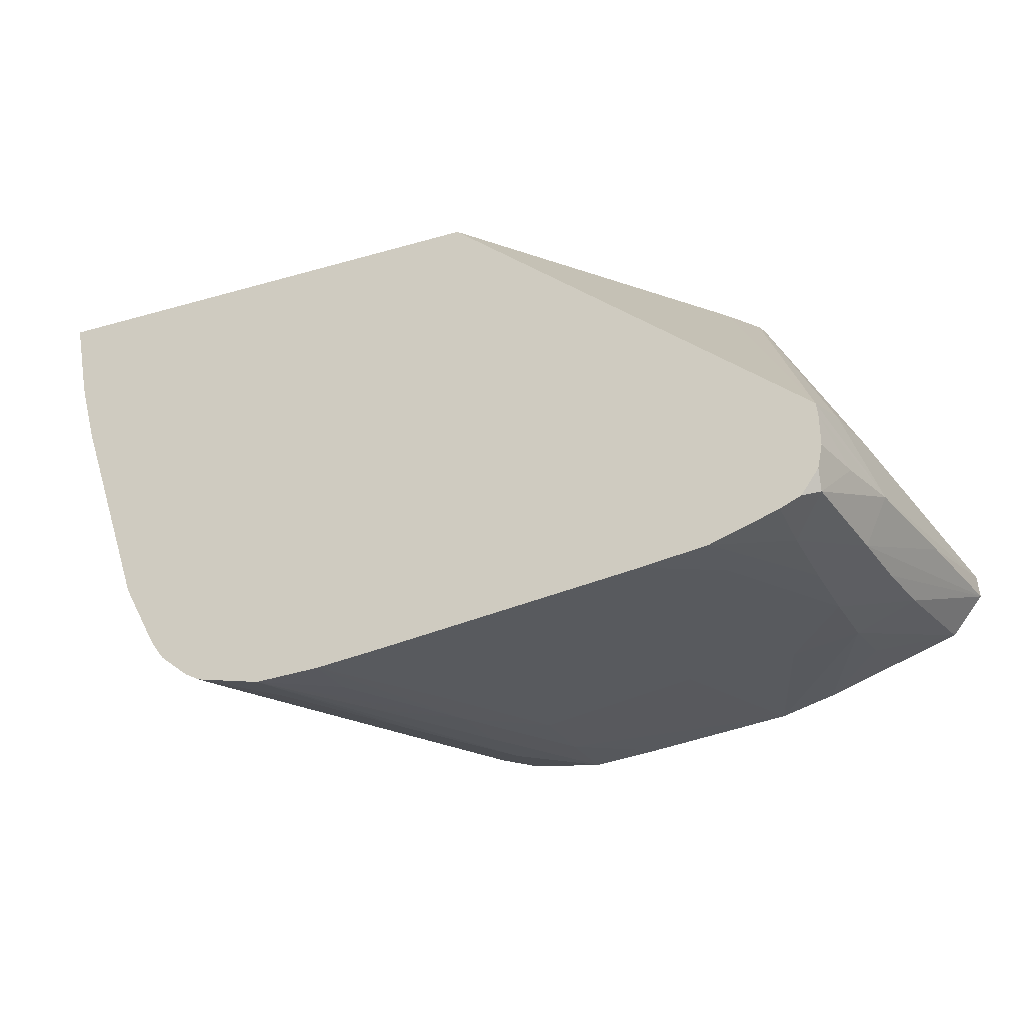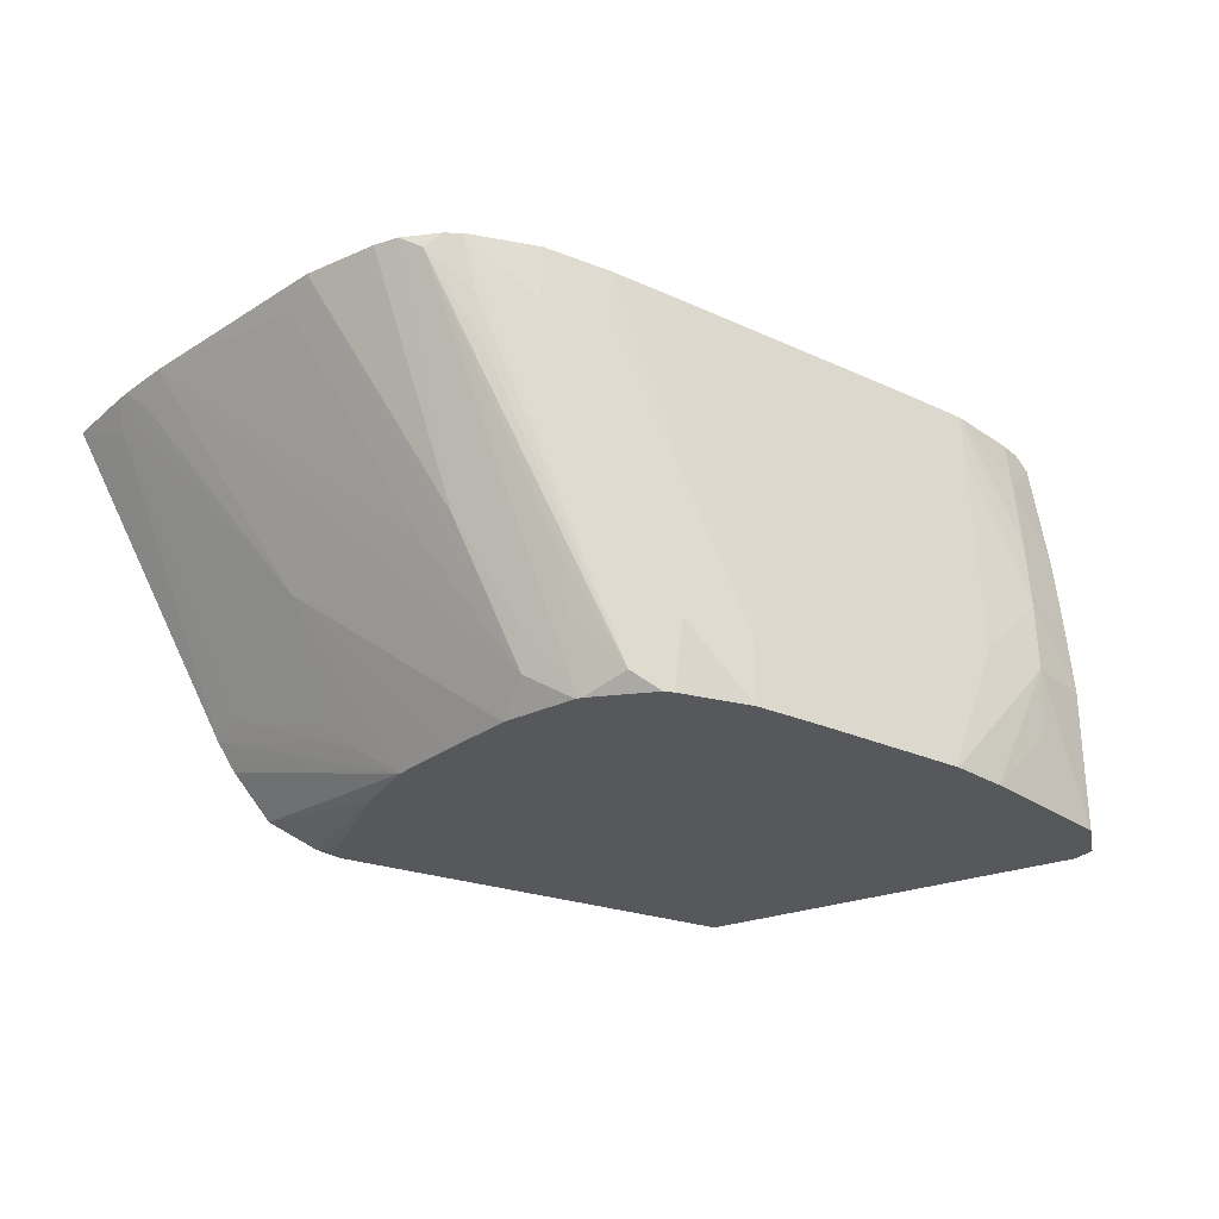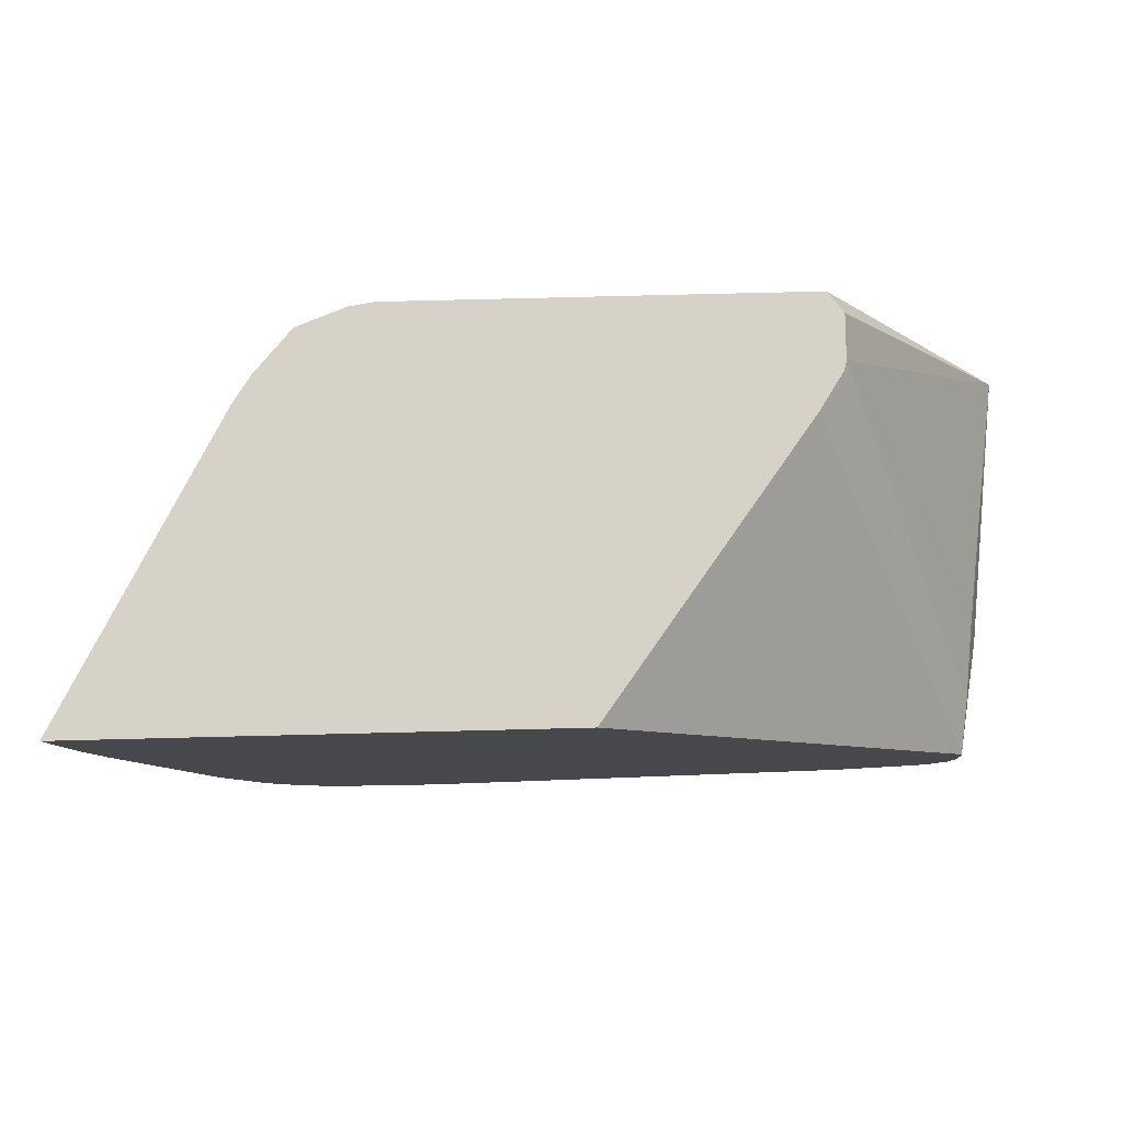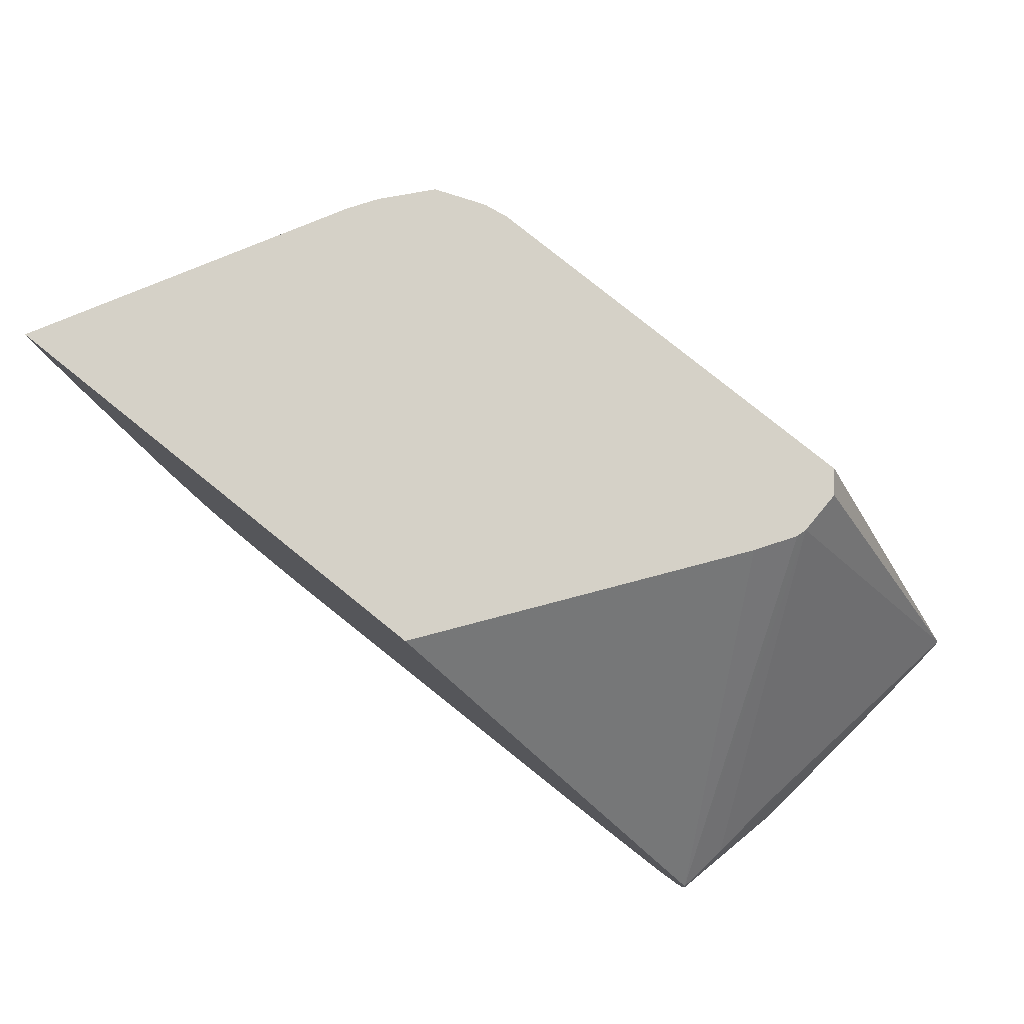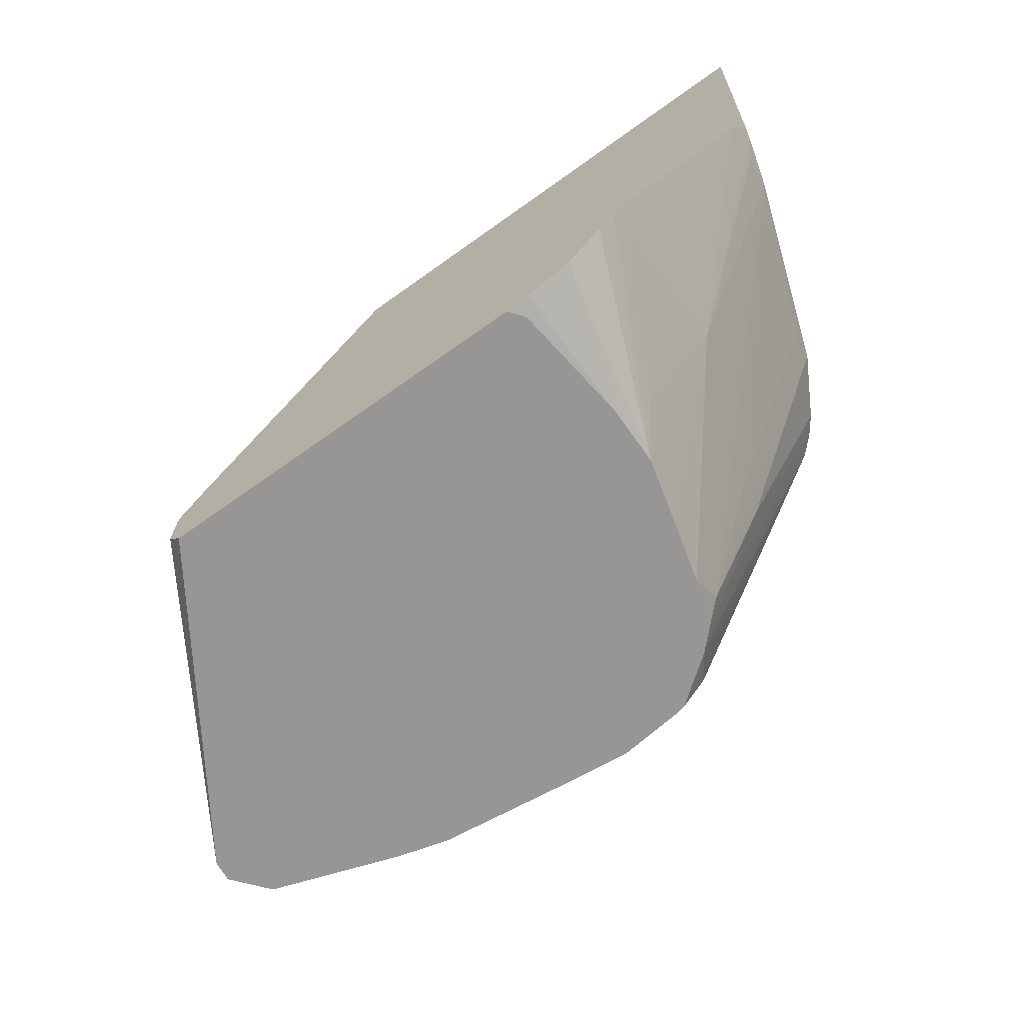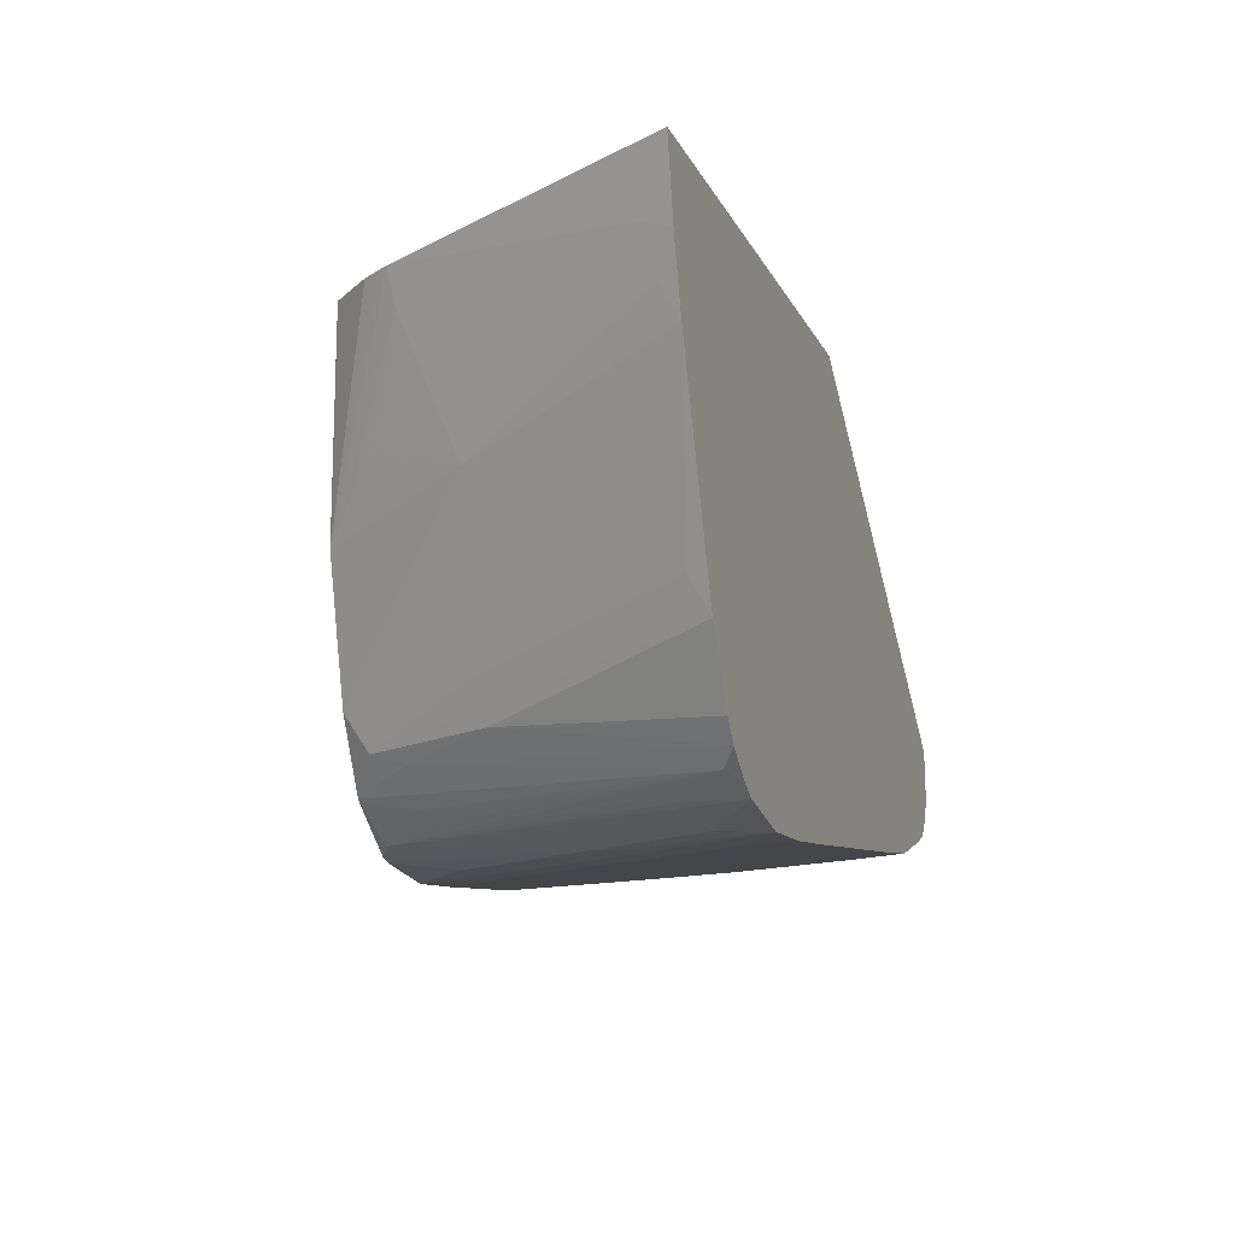
<metadata>
{"format":"obj","ext":"obj","renderer":"f3d","projection":"perspective","resolution":1024,"background":"white","views":[{"elev":-26.4,"azim":-155.3,"up":"+Z"},{"elev":-28.2,"azim":152.5,"up":"+Y"},{"elev":78.6,"azim":178.6,"up":"+Z"},{"elev":79.6,"azim":-141.2,"up":"+Z"},{"elev":-67.9,"azim":35.6,"up":"+Y"},{"elev":-14.9,"azim":109.0,"up":"+Z"}]}
</metadata>
<code>
v 0.3587 -0.546 -0.1906
v 0.3587 -0.559 -0.1897
v 0.342 -0.5923 -0.1895
v 0.3253 -0.6257 -0.1891
v 0.3253 -0.609 -0.1896
v 0.342 -0.5756 -0.1902
v 0.3253 -0.5923 -0.1896
v 0.342 -0.559 -0.19
v 0.342 -0.546 -0.1897
v 0.3757 -0.546 -0.1871
v 0.3384 -0.6257 -0.1859
v 0.3263 -0.642 -0.1868
v 0.3087 -0.642 -0.1889
v 0.3087 -0.6257 -0.1889
v 0.3253 -0.5756 -0.1891
v 0.3087 -0.609 -0.1884
v 0.3253 -0.546 -0.1877
v 0.3795 -0.546 -0.1852
v 0.372 -0.559 -0.1861
v 0.3357 -0.6382 -0.1848
v 0.3285 -0.642 -0.1862
v 0.292 -0.642 -0.1873
v 0.2917 -0.642 -0.1872
v 0.2553 -0.642 -0.183
v 0.2684 -0.6057 -0.1834
v 0.2709 -0.5923 -0.1831
v 0.2586 -0.559 -0.1799
v 0.2776 -0.546 -0.1817
v 0.3872 -0.546 -0.1794
v 0.3829 -0.5492 -0.1828
v 0.3689 -0.5709 -0.1847
v 0.3491 -0.6156 -0.1827
v 0.3468 -0.6257 -0.1796
v 0.3414 -0.642 -0.1762
v 0.2602 -0.6103 -0.1825
v 0.255 -0.642 -0.183
v 0.2419 -0.609 -0.18
v 0.2419 -0.5923 -0.1793
v 0.2586 -0.5923 -0.1815
v 0.2586 -0.546 -0.1793
v 0.2419 -0.559 -0.1777
v 0.3908 -0.546 -0.1745
v 0.3678 -0.6022 -0.1681
v 0.3536 -0.6257 -0.1713
v 0.342 -0.642 -0.1755
v 0.2416 -0.642 -0.1794
v 0.2253 -0.609 -0.177
v 0.2253 -0.5923 -0.1766
v 0.2419 -0.546 -0.1769
v 0.3997 -0.546 -0.1585
v 0.3511 -0.6355 -0.168
v 0.3424 -0.642 -0.175
v 0.2081 -0.642 -0.1681
v 0.2253 -0.6257 -0.1756
v 0.2105 -0.609 -0.171
v 0.2253 -0.5756 -0.1753
v 0.212 -0.5923 -0.1709
v 0.2253 -0.559 -0.1735
v 0.225 -0.546 -0.1713
v 0.4169 -0.546 -0.1085
v 0.4004 -0.5506 -0.15
v 0.3507 -0.642 -0.1585
v 0.3697 -0.6054 -0.1585
v 0.3844 -0.6018 -0.119
v 0.2003 -0.642 -0.1585
v 0.2132 -0.5756 -0.1701
v 0.2159 -0.5486 -0.1678
v 0.2198 -0.546 -0.1691
v 0.4206 -0.546 -0.09538
v 0.417 -0.5505 -0.0998
v 0.355 -0.642 -0.142
v 0.4213 -0.546 -0.09216
v 0.4184 -0.5528 -0.08869
v 0.3837 -0.6172 -0.08314
v 0.372 -0.627 -0.1093
v 0.3667 -0.6335 -0.1154
v 0.3593 -0.642 -0.1251
v 0.2009 -0.642 -0.1529
v 0.2039 -0.609 -0.1585
v 0.2079 -0.5756 -0.1585
v 0.2155 -0.546 -0.1632
v 0.2115 -0.559 -0.1585
v 0.2144 -0.546 -0.1576
v 0.4246 -0.546 -0.07509
v 0.3846 -0.6191 -0.07411
v 0.3594 -0.642 -0.1163
v 0.3825 -0.6221 -0.07411
v 0.38 -0.6259 -0.07411
v 0.3708 -0.6365 -0.07411
v 0.2116 -0.5756 -0.1434
v 0.2134 -0.559 -0.1444
v 0.2525 -0.642 -0.07411
v 0.2487 -0.6369 -0.07411
v 0.2487 -0.6367 -0.07411
v 0.2488 -0.626 -0.07411
v 0.215 -0.546 -0.1468
v 0.2146 -0.546 -0.15
v 0.4248 -0.546 -0.07411
v 0.3594 -0.642 -0.1093
v 0.3595 -0.6408 -0.07411
v 0.3528 -0.642 -0.07411
v 0.2495 -0.6235 -0.07411
v 0.2554 -0.6144 -0.07411
v 0.3061 -0.546 -0.07411
v 0.3587 -0.6411 -0.07411
v 0.3557 -0.642 -0.07813
f 51 64 62
f 53 65 55
f 55 65 57
f 56 66 58
f 57 65 66
f 51 60 64
f 58 66 67
f 58 67 59
f 59 67 68
f 60 63 61
f 56 57 66
f 64 69 72
f 60 70 64
f 62 64 71
f 64 70 69
f 64 72 73
f 64 73 74
f 64 74 75
f 64 75 76
f 64 76 77
f 51 63 60
f 64 77 71
f 60 69 70
f 51 61 63
f 44 51 52
f 50 60 61
f 65 78 79
f 36 47 37
f 37 47 48
f 37 48 38
f 38 48 41
f 38 41 39
f 40 41 49
f 41 48 49
f 42 50 43
f 43 51 44
f 50 61 51
f 43 50 51
f 46 53 54
f 46 54 47
f 47 54 53
f 47 53 55
f 47 55 48
f 48 56 49
f 48 55 57
f 48 57 56
f 49 56 58
f 49 58 59
f 44 52 45
f 65 79 66
f 85 98 104
f 66 80 67
f 85 104 103
f 85 103 102
f 85 102 95
f 85 95 94
f 85 94 93
f 85 93 92
f 85 92 101
f 85 101 105
f 85 105 100
f 85 100 89
f 36 46 47
f 85 89 88
f 86 89 99
f 89 100 99
f 90 95 91
f 91 95 96
f 95 102 96
f 96 102 103
f 96 103 104
f 99 100 105
f 99 105 106
f 101 106 105
f 85 88 87
f 84 98 85
f 82 97 83
f 80 97 82
f 67 81 68
f 67 80 82
f 67 82 83
f 67 83 81
f 72 84 73
f 73 84 85
f 73 85 74
f 74 85 76
f 74 76 75
f 76 85 77
f 77 85 87
f 77 87 88
f 77 88 89
f 77 89 86
f 78 90 91
f 78 91 80
f 78 80 79
f 78 92 93
f 78 93 94
f 78 94 95
f 78 95 90
f 80 91 96
f 80 96 97
f 66 79 80
f 33 45 34
f 51 62 52
f 30 45 33
f 1 18 10
f 1 10 2
f 2 10 3
f 3 10 11
f 3 11 12
f 3 12 4
f 4 12 13
f 4 13 5
f 5 7 6
f 5 13 14
f 1 29 18
f 5 14 7
f 7 9 8
f 7 14 16
f 7 16 15
f 9 15 17
f 10 18 19
f 10 19 20
f 10 20 11
f 11 20 21
f 11 21 12
f 12 21 34
f 7 15 9
f 1 42 29
f 1 60 50
f 1 69 60
f 30 33 32
f 1 2 3
f 1 3 4
f 1 4 5
f 1 5 6
f 1 6 7
f 1 7 8
f 1 8 9
f 1 9 17
f 1 17 28
f 1 28 40
f 1 40 49
f 1 49 59
f 1 59 68
f 1 68 81
f 1 81 83
f 1 83 97
f 1 97 96
f 1 96 104
f 1 104 98
f 1 98 84
f 1 84 72
f 1 72 69
f 12 34 45
f 12 45 52
f 1 50 42
f 12 62 71
f 18 30 19
f 19 30 31
f 19 31 20
f 20 32 33
f 20 33 34
f 20 34 21
f 20 31 30
f 20 30 32
f 24 35 25
f 24 37 35
f 25 35 37
f 25 37 38
f 25 38 39
f 25 39 27
f 25 27 26
f 27 40 28
f 27 39 41
f 27 41 40
f 29 42 43
f 29 43 44
f 29 44 30
f 12 52 62
f 30 44 45
f 18 29 30
f 17 27 28
f 24 36 37
f 12 65 53
f 12 77 86
f 12 86 99
f 12 99 106
f 12 106 101
f 12 101 92
f 12 92 78
f 12 78 65
f 12 53 46
f 12 46 36
f 12 71 77
f 12 24 23
f 12 36 24
f 12 22 13
f 13 22 14
f 14 22 23
f 14 23 24
f 14 24 16
f 15 16 25
f 15 25 17
f 16 24 25
f 17 25 26
f 17 26 27
f 12 23 22

</code>
